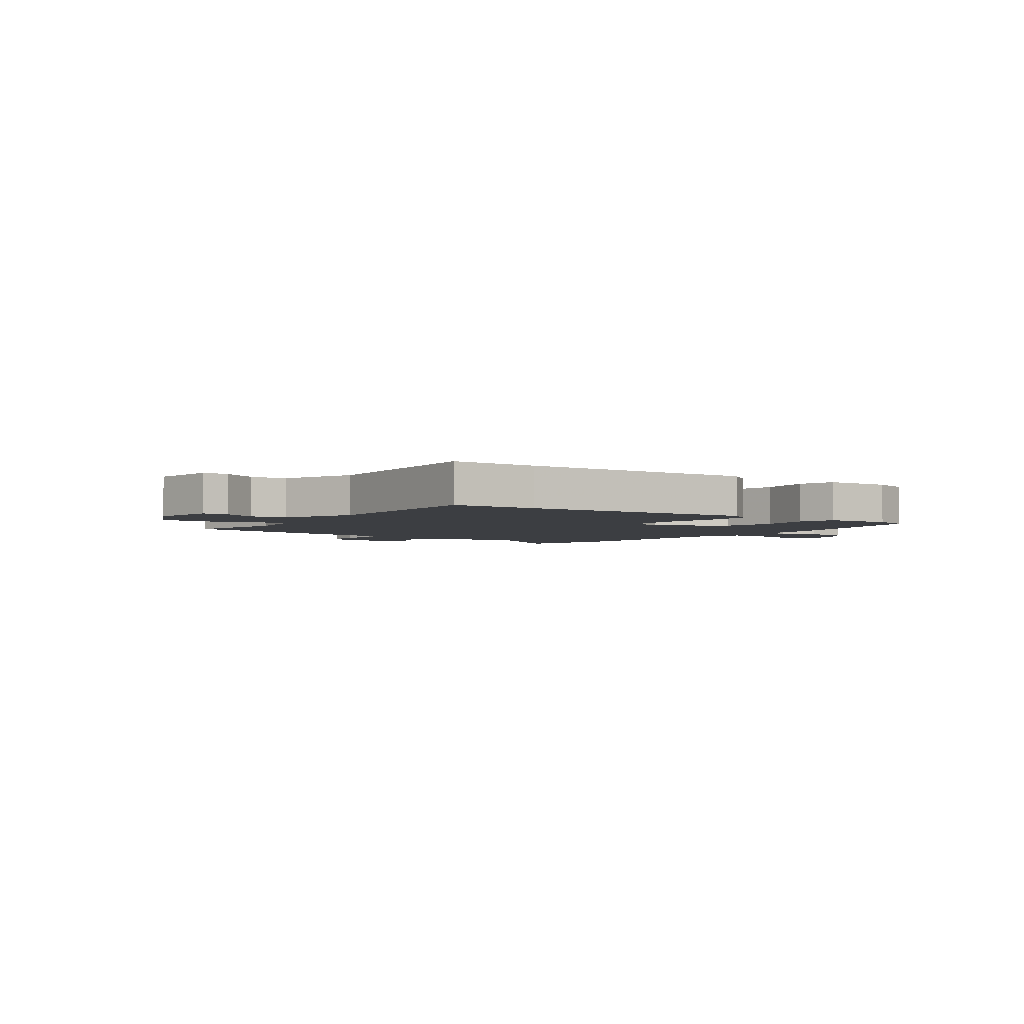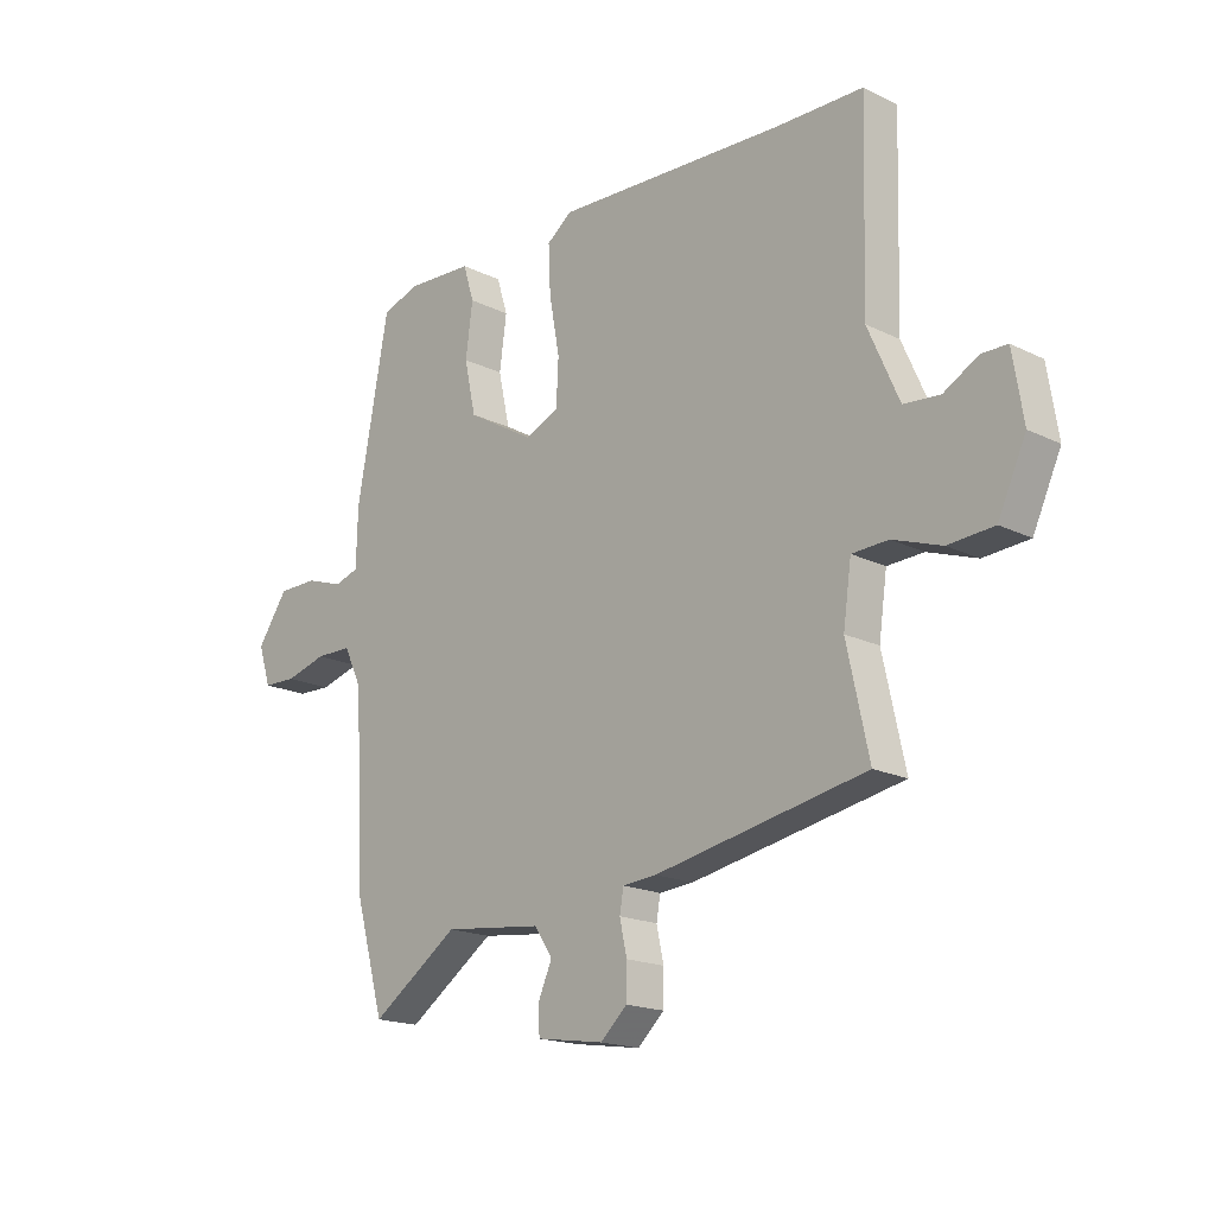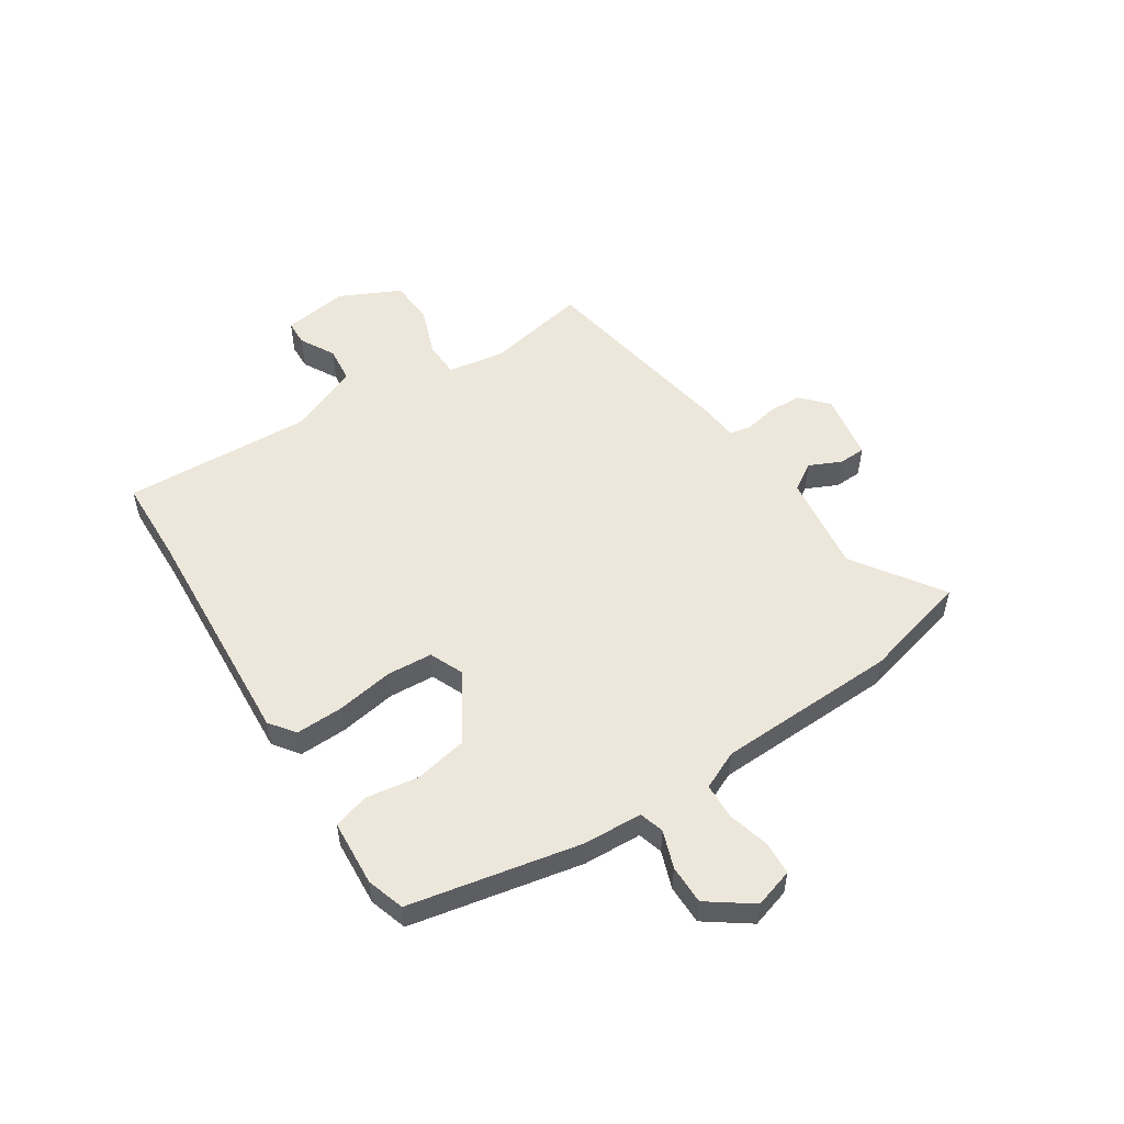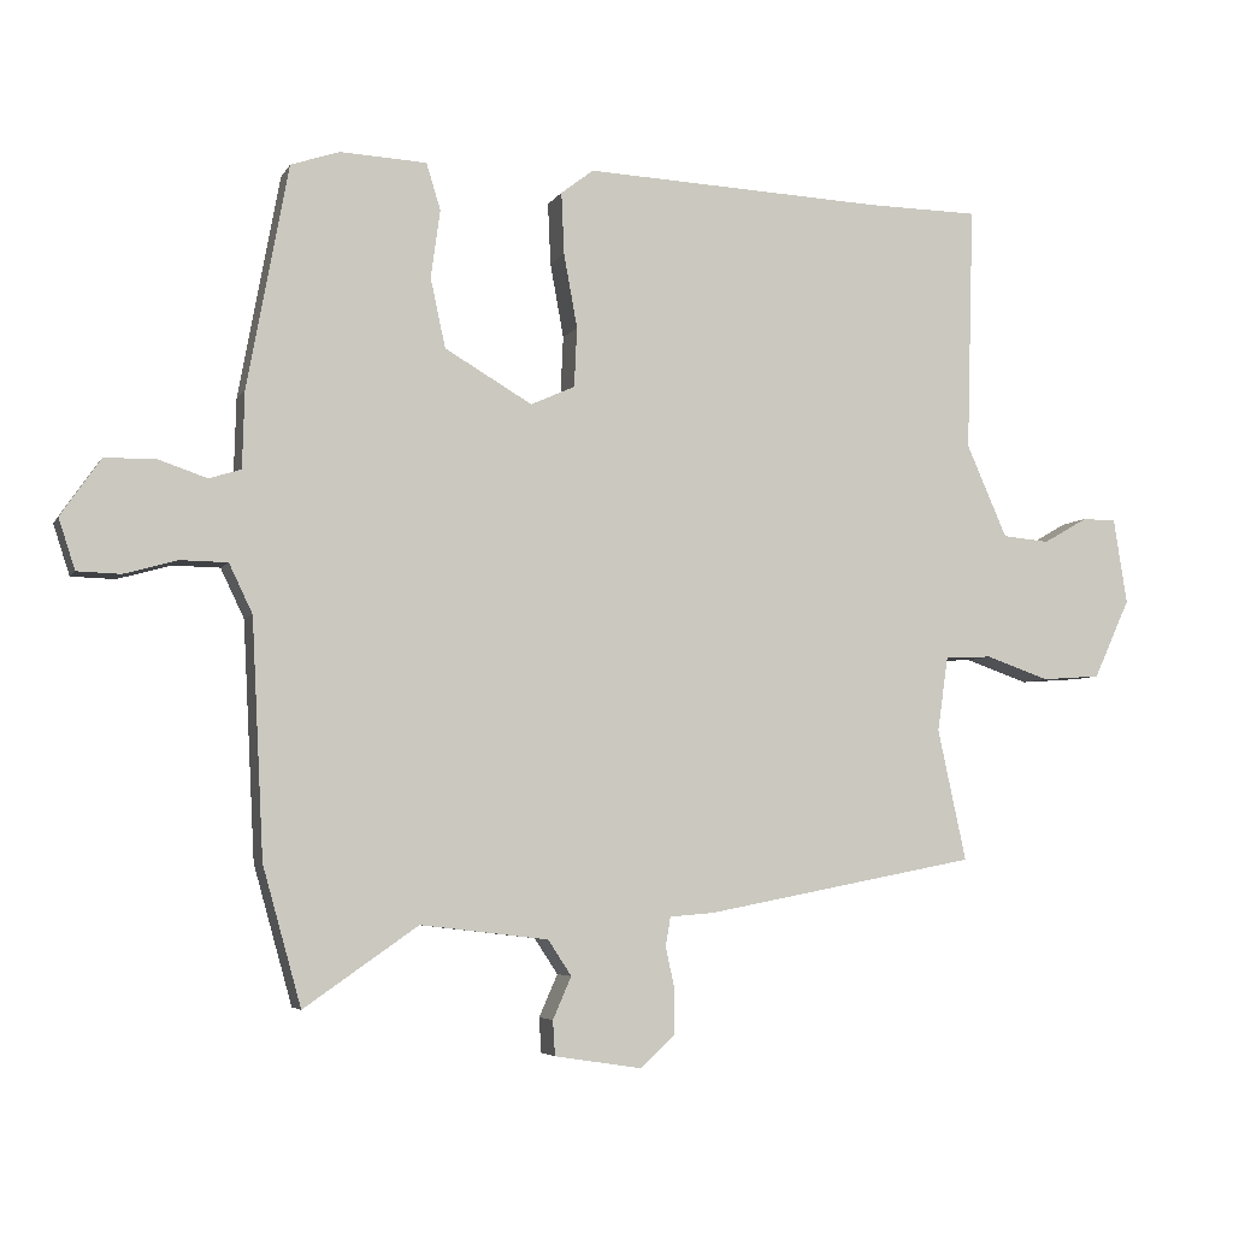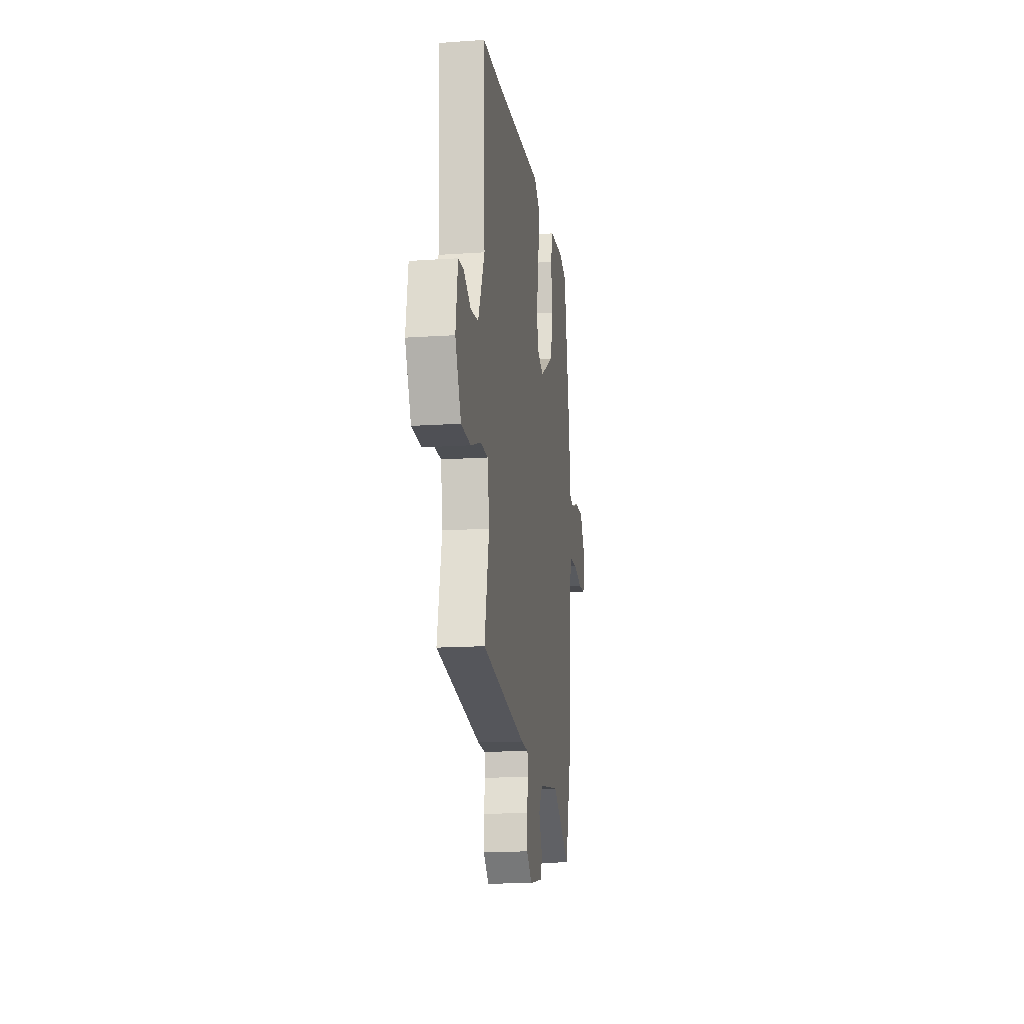
<metadata>
{"format":"obj","ext":"obj","renderer":"f3d","projection":"perspective","resolution":1024,"background":"white","views":[{"elev":-3.3,"azim":-34.9,"up":"+Y"},{"elev":-18.0,"azim":-133.8,"up":"+Z"},{"elev":53.2,"azim":58.0,"up":"+Y"},{"elev":-5.1,"azim":162.9,"up":"+Z"},{"elev":-15.3,"azim":-81.7,"up":"+Z"}]}
</metadata>
<code>
v 0.487 0.07 0.497
v 0.545 0.07 0.183
v 0.548 0.07 0.076
v 0.593 0.07 0.062
v 0.661 0.07 0.085
v 0.733 0.07 0.084
v 0.789 0.07 0.003
v 0.766 0.07 -0.068
v 0.705 0.07 -0.07
v 0.63 0.07 -0.049
v 0.564 0.07 -0.05
v 0.531 0.07 -0.119
v 0.514 0.07 -0.45
v 0.46 0.07 -0.644
v 0.3 0.07 -0.533
v 0.12 0.07 -0.554
v 0.087 0.07 -0.604
v 0.113 0.07 -0.663
v 0.11 0.07 -0.712
v -0.013 0.07 -0.731
v -0.061 0.07 -0.686
v -0.062 0.07 -0.625
v -0.049 0.07 -0.565
v -0.056 0.07 -0.524
v -0.118 0.07 -0.519
v -0.502 0.07 -0.445
v -0.462 0.07 -0.26
v -0.477 0.07 -0.155
v -0.543 0.07 -0.152
v -0.632 0.07 -0.183
v -0.715 0.07 -0.177
v -0.766 0.07 -0.066
v -0.747 0.07 0.054
v -0.7 0.07 0.055
v -0.637 0.07 0.019
v -0.571 0.07 0.025
v -0.514 0.07 0.155
v -0.524 0.07 0.5
v -0.367 0.07 0.502
v 0.057 0.07 0.521
v 0.103 0.07 0.486
v 0.099 0.07 0.399
v 0.08 0.07 0.295
v 0.084 0.07 0.212
v 0.146 0.07 0.184
v 0.269 0.07 0.256
v 0.29 0.07 0.353
v 0.277 0.07 0.449
v 0.297 0.07 0.514
v 0.419 0.07 0.52
v 0.487 0 0.497
v 0.545 0 0.183
v 0.548 0 0.076
v 0.593 0 0.062
v 0.661 0 0.085
v 0.733 0 0.084
v 0.789 0 0.003
v 0.766 0 -0.068
v 0.705 0 -0.07
v 0.63 0 -0.049
v 0.564 0 -0.05
v 0.531 0 -0.119
v 0.514 0 -0.45
v 0.46 0 -0.644
v 0.3 0 -0.533
v 0.12 0 -0.554
v 0.087 0 -0.604
v 0.113 0 -0.663
v 0.11 0 -0.712
v -0.013 0 -0.731
v -0.061 0 -0.686
v -0.062 0 -0.625
v -0.049 0 -0.565
v -0.056 0 -0.524
v -0.118 0 -0.519
v -0.502 0 -0.445
v -0.462 0 -0.26
v -0.477 0 -0.155
v -0.543 0 -0.152
v -0.632 0 -0.183
v -0.715 0 -0.177
v -0.766 0 -0.066
v -0.747 0 0.054
v -0.7 0 0.055
v -0.637 0 0.019
v -0.571 0 0.025
v -0.514 0 0.155
v -0.524 0 0.5
v -0.367 0 0.502
v 0.057 0 0.521
v 0.103 0 0.486
v 0.099 0 0.399
v 0.08 0 0.295
v 0.084 0 0.212
v 0.146 0 0.184
v 0.269 0 0.256
v 0.29 0 0.353
v 0.277 0 0.449
v 0.297 0 0.514
v 0.419 0 0.52
f 47 48 49 50
f 46 47 50 1
f 40 41 42 43
f 39 40 43 44
f 37 38 39 44
f 36 37 44 45
f 32 33 34 35
f 32 35 36
f 29 30 31 32
f 28 29 32 36
f 24 25 26 27
f 24 27 28
f 20 21 22 23
f 20 23 24
f 17 18 19 20
f 16 17 20 24
f 15 16 24 28
f 12 13 14 15
f 11 12 15 28
f 7 8 9 10
f 7 10 11
f 4 5 6 7
f 4 7 11 28
f 46 1 2 3
f 45 46 3
f 28 36 45
f 3 4 28 45
f 100 99 98 97
f 51 100 97 96
f 93 92 91 90
f 94 93 90 89
f 94 89 88 87
f 95 94 87 86
f 85 84 83 82
f 86 85 82
f 82 81 80 79
f 86 82 79 78
f 77 76 75 74
f 78 77 74
f 73 72 71 70
f 74 73 70
f 70 69 68 67
f 74 70 67 66
f 78 74 66 65
f 65 64 63 62
f 78 65 62 61
f 60 59 58 57
f 61 60 57
f 57 56 55 54
f 78 61 57 54
f 53 52 51 96
f 53 96 95
f 95 86 78
f 95 78 54 53
f 1 51 52 2
f 2 52 53 3
f 3 53 54 4
f 4 54 55 5
f 5 55 56 6
f 6 56 57 7
f 7 57 58 8
f 8 58 59 9
f 9 59 60 10
f 10 60 61 11
f 11 61 62 12
f 12 62 63 13
f 13 63 64 14
f 14 64 65 15
f 15 65 66 16
f 16 66 67 17
f 17 67 68 18
f 18 68 69 19
f 19 69 70 20
f 20 70 71 21
f 21 71 72 22
f 22 72 73 23
f 23 73 74 24
f 24 74 75 25
f 25 75 76 26
f 26 76 77 27
f 27 77 78 28
f 28 78 79 29
f 29 79 80 30
f 30 80 81 31
f 31 81 82 32
f 32 82 83 33
f 33 83 84 34
f 34 84 85 35
f 35 85 86 36
f 36 86 87 37
f 37 87 88 38
f 38 88 89 39
f 39 89 90 40
f 40 90 91 41
f 41 91 92 42
f 42 92 93 43
f 43 93 94 44
f 44 94 95 45
f 45 95 96 46
f 46 96 97 47
f 47 97 98 48
f 48 98 99 49
f 49 99 100 50
f 50 100 51 1

</code>
